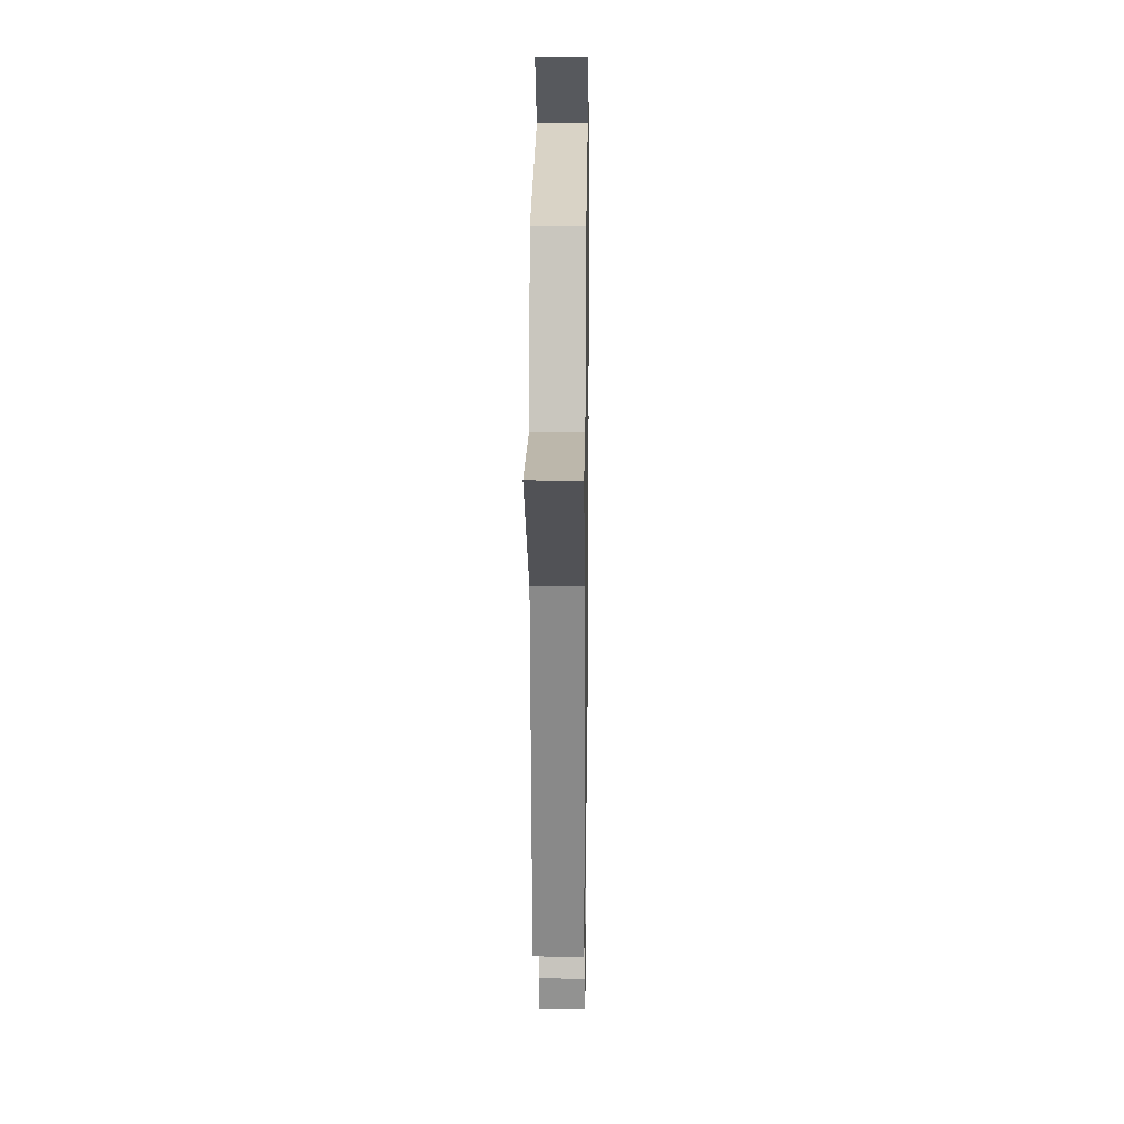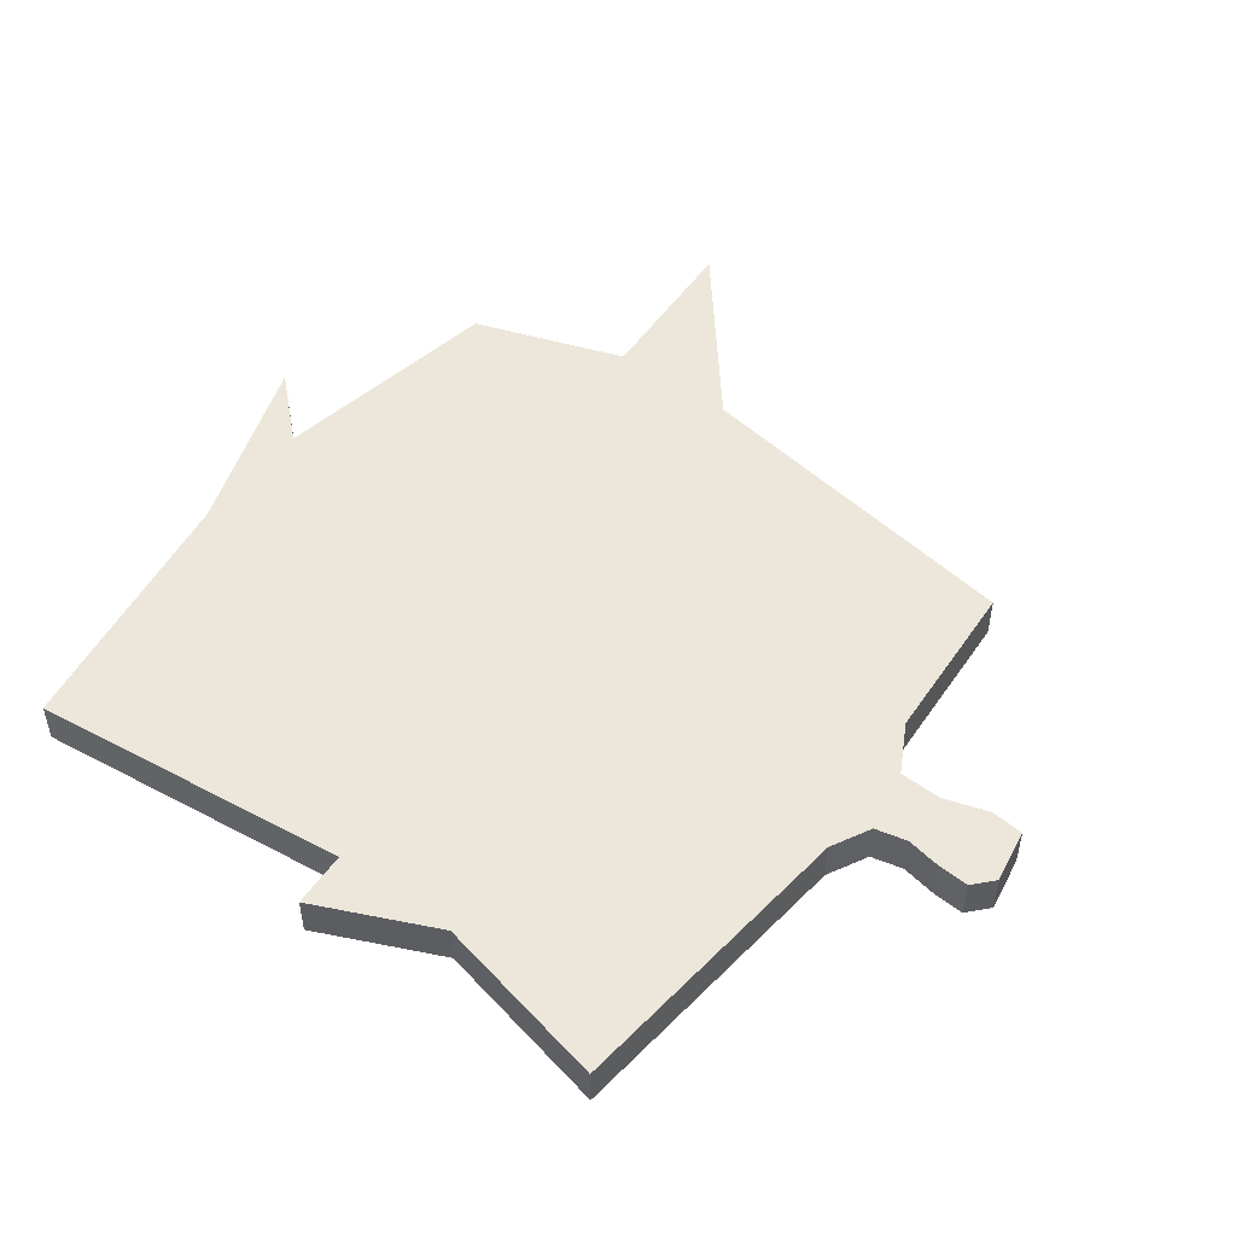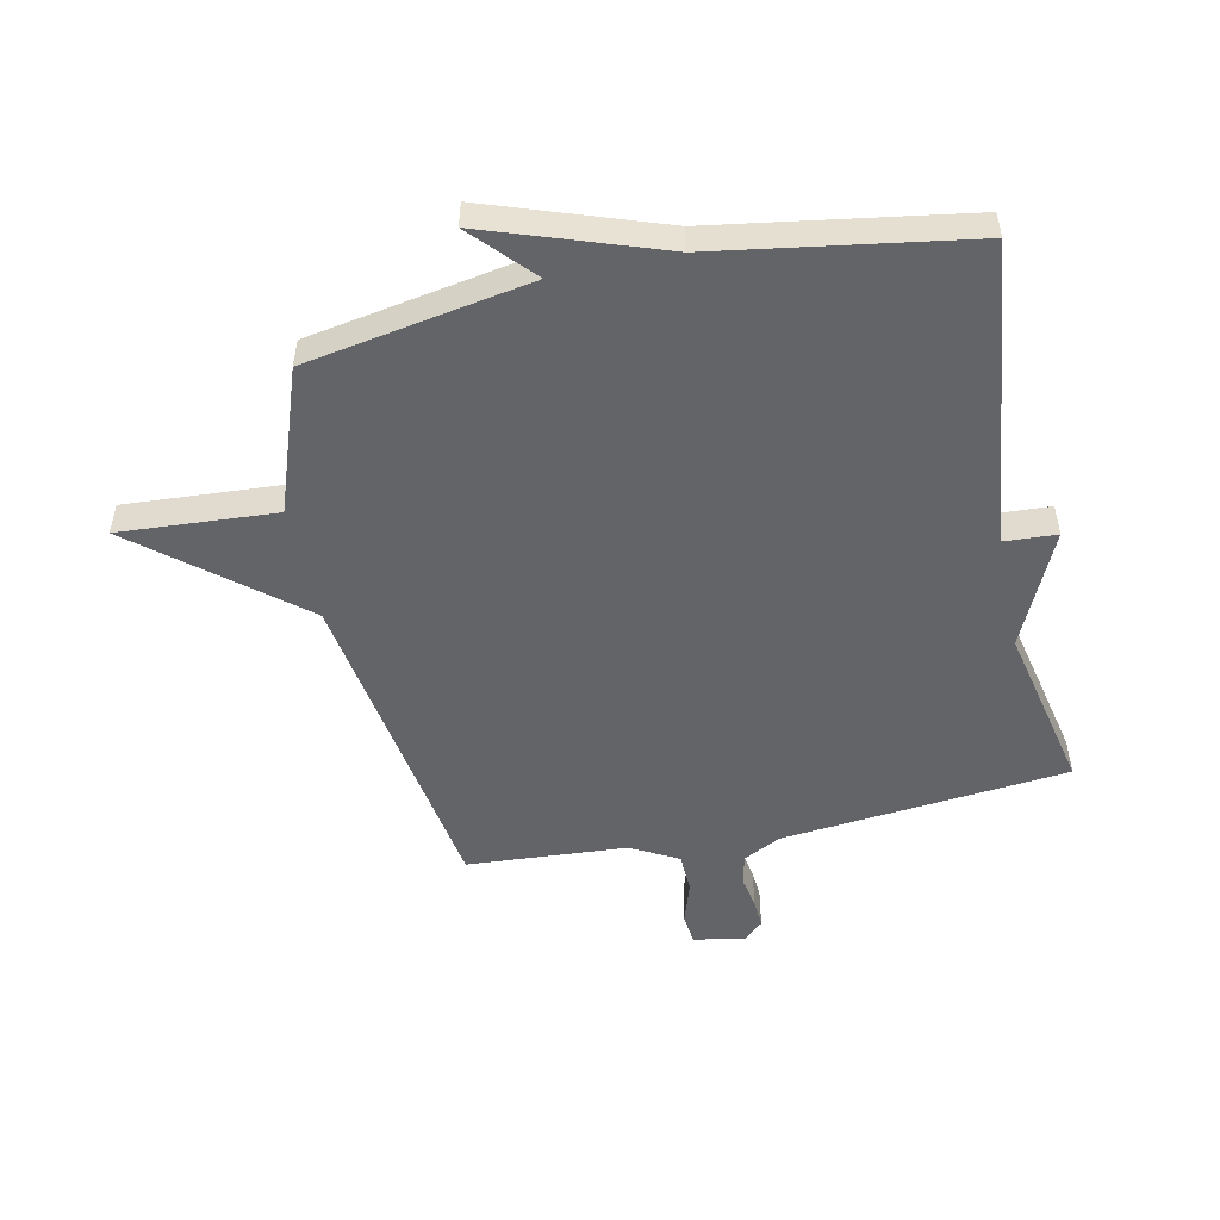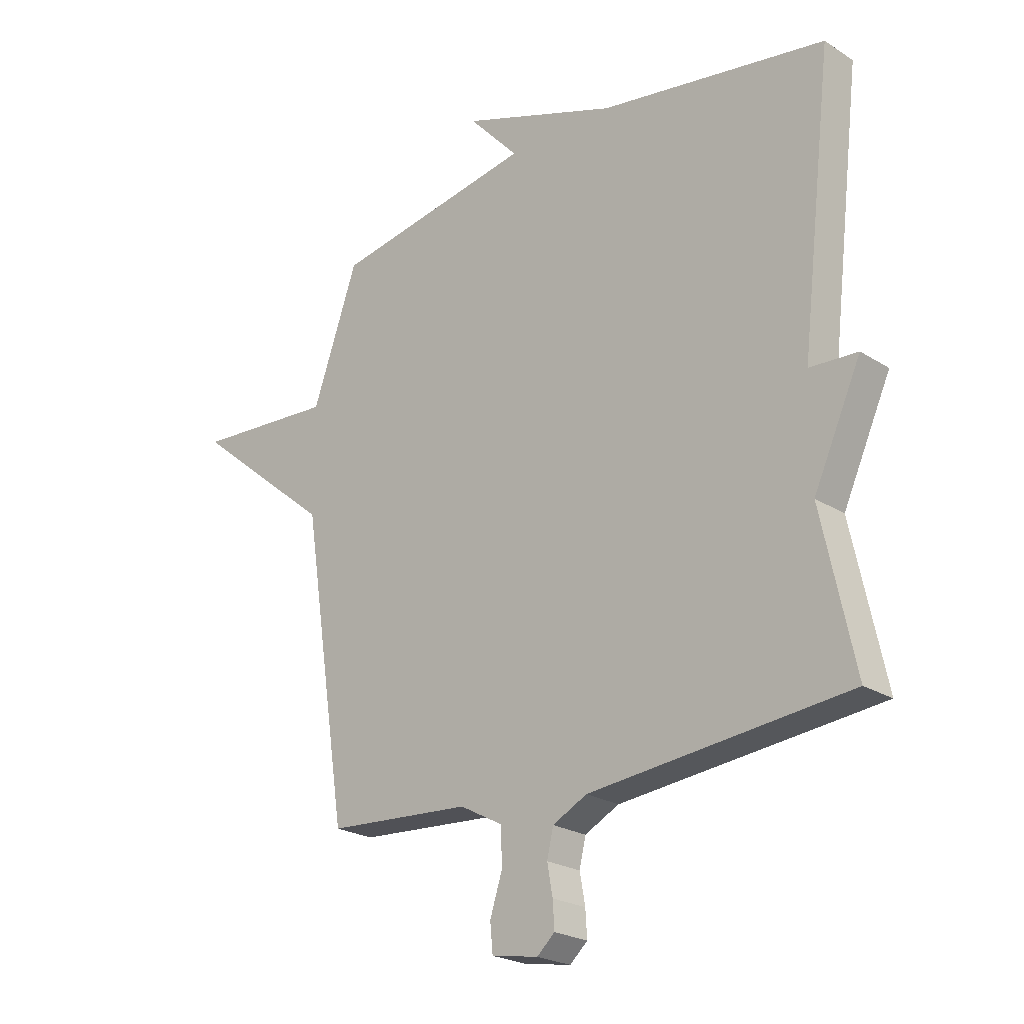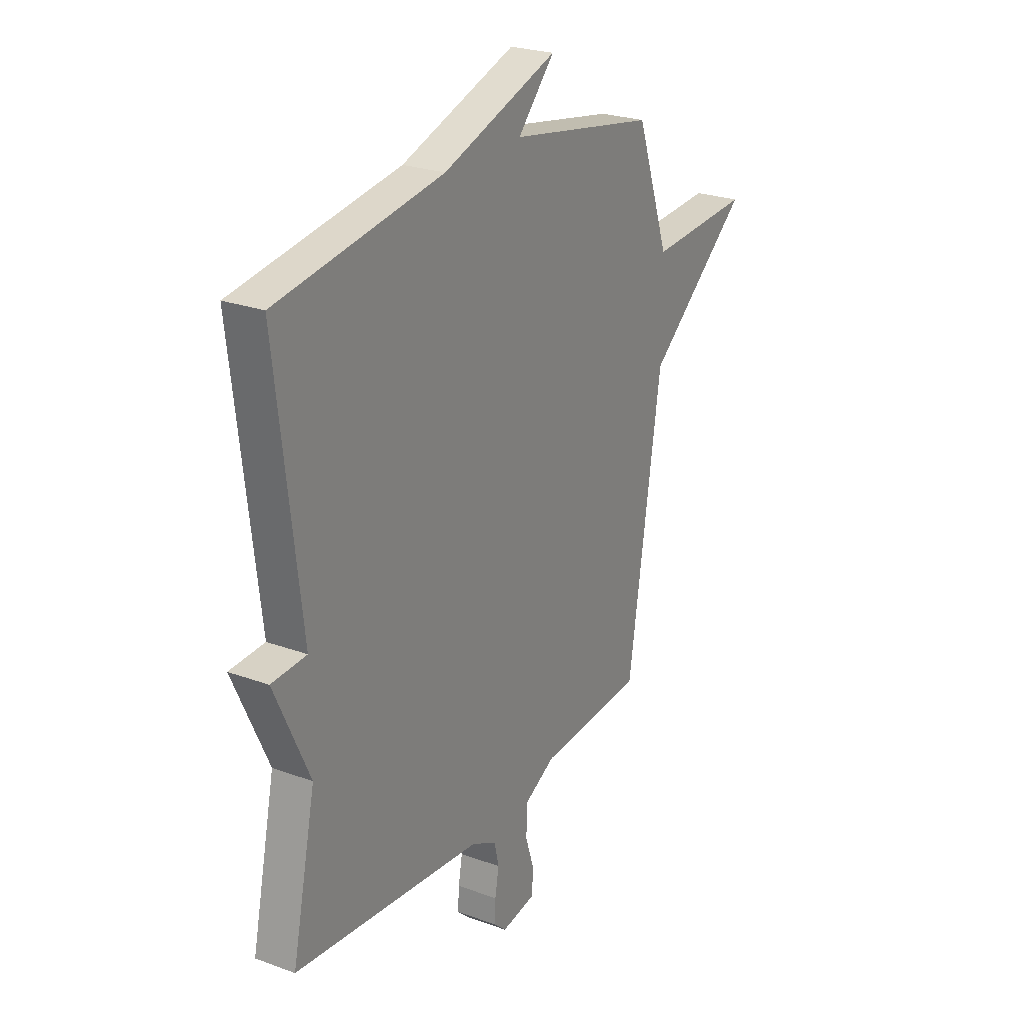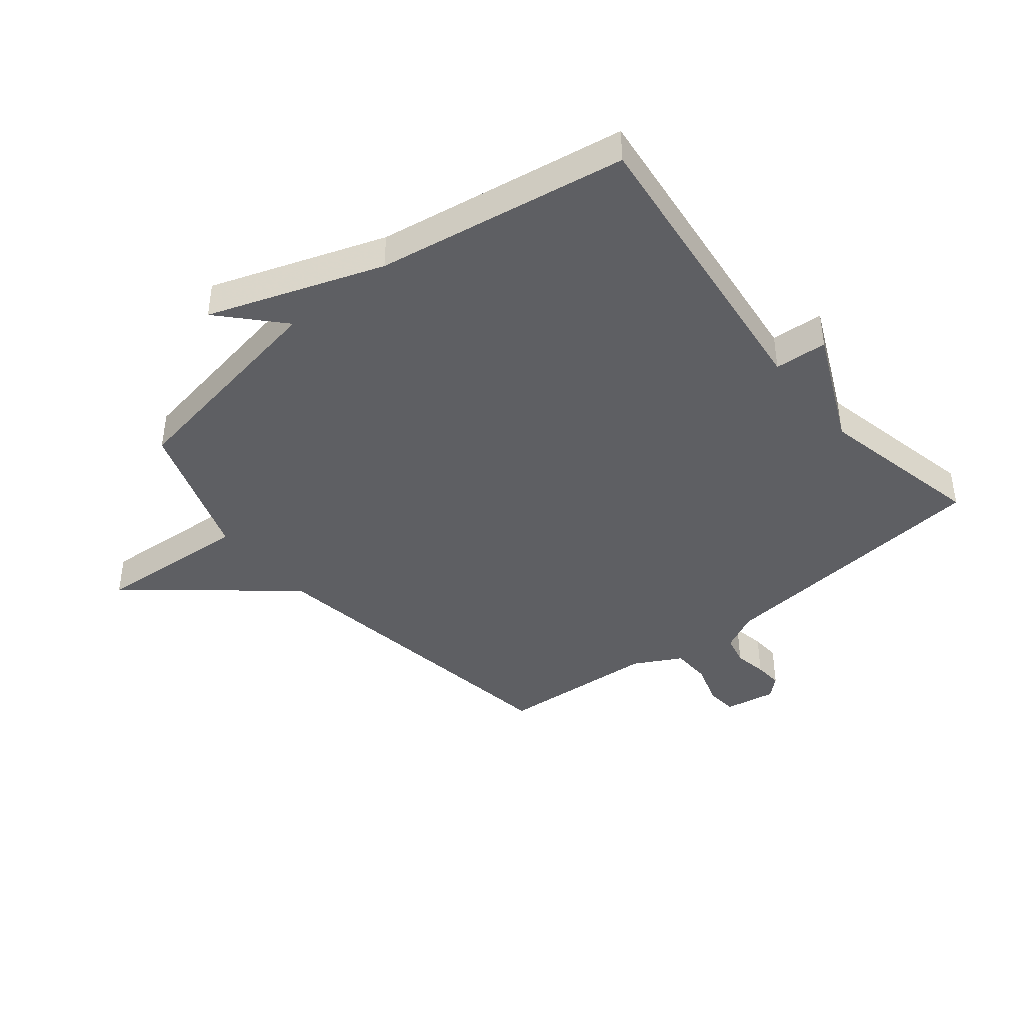
<metadata>
{"format":"obj","ext":"obj","renderer":"f3d","projection":"perspective","resolution":1024,"background":"white","views":[{"elev":18.2,"azim":-89.2,"up":"+Z"},{"elev":50.6,"azim":126.9,"up":"+Y"},{"elev":-51.2,"azim":12.0,"up":"+Y"},{"elev":-23.1,"azim":43.0,"up":"+Z"},{"elev":24.9,"azim":120.8,"up":"+Z"},{"elev":-41.7,"azim":39.0,"up":"+Y"}]}
</metadata>
<code>
v -0.5 0.07 -0.5
v -0.585 0.07 0.058
v -0.849 0.07 0.275
v -0.585 0.07 0.258
v -0.5 0.07 0.5
v -0.123 0.07 0.567
v -0.217 0.07 0.669
v 0.077 0.07 0.567
v 0.5 0.07 0.5
v 0.439 0.07 -0.015
v 0.528 0.07 -0.02
v 0.439 0.07 -0.215
v 0.5 0.07 -0.5
v 0.017 0.07 -0.549
v -0.047 0.07 -0.582
v -0.059 0.07 -0.633
v -0.049 0.07 -0.689
v -0.046 0.07 -0.738
v -0.079 0.07 -0.768
v -0.166 0.07 -0.753
v -0.171 0.07 -0.7
v -0.148 0.07 -0.629
v -0.15 0.07 -0.561
v -0.23 0.07 -0.518
v -0.5 0 -0.5
v -0.585 0 0.058
v -0.849 0 0.275
v -0.585 0 0.258
v -0.5 0 0.5
v -0.123 0 0.567
v -0.217 0 0.669
v 0.077 0 0.567
v 0.5 0 0.5
v 0.439 0 -0.015
v 0.528 0 -0.02
v 0.439 0 -0.215
v 0.5 0 -0.5
v 0.017 0 -0.549
v -0.047 0 -0.582
v -0.059 0 -0.633
v -0.049 0 -0.689
v -0.046 0 -0.738
v -0.079 0 -0.768
v -0.166 0 -0.753
v -0.171 0 -0.7
v -0.148 0 -0.629
v -0.15 0 -0.561
v -0.23 0 -0.518
f 20 21 22
f 19 20 22
f 18 19 22
f 17 18 22
f 16 17 22
f 15 16 22 23
f 14 15 23 24
f 12 13 14 24
f 12 24 1
f 11 12 1
f 10 11 1
f 6 7 8
f 10 1 2
f 9 10 2
f 8 9 2
f 6 8 2
f 5 6 2
f 4 5 2
f 2 3 4
f 46 45 44
f 46 44 43
f 46 43 42
f 46 42 41
f 46 41 40
f 47 46 40 39
f 48 47 39 38
f 48 38 37 36
f 25 48 36
f 25 36 35
f 25 35 34
f 32 31 30
f 26 25 34
f 26 34 33
f 26 33 32
f 26 32 30
f 26 30 29
f 26 29 28
f 28 27 26
f 1 25 26 2
f 2 26 27 3
f 3 27 28 4
f 4 28 29 5
f 5 29 30 6
f 6 30 31 7
f 7 31 32 8
f 8 32 33 9
f 9 33 34 10
f 10 34 35 11
f 11 35 36 12
f 12 36 37 13
f 13 37 38 14
f 14 38 39 15
f 15 39 40 16
f 16 40 41 17
f 17 41 42 18
f 18 42 43 19
f 19 43 44 20
f 20 44 45 21
f 21 45 46 22
f 22 46 47 23
f 23 47 48 24
f 24 48 25 1

</code>
